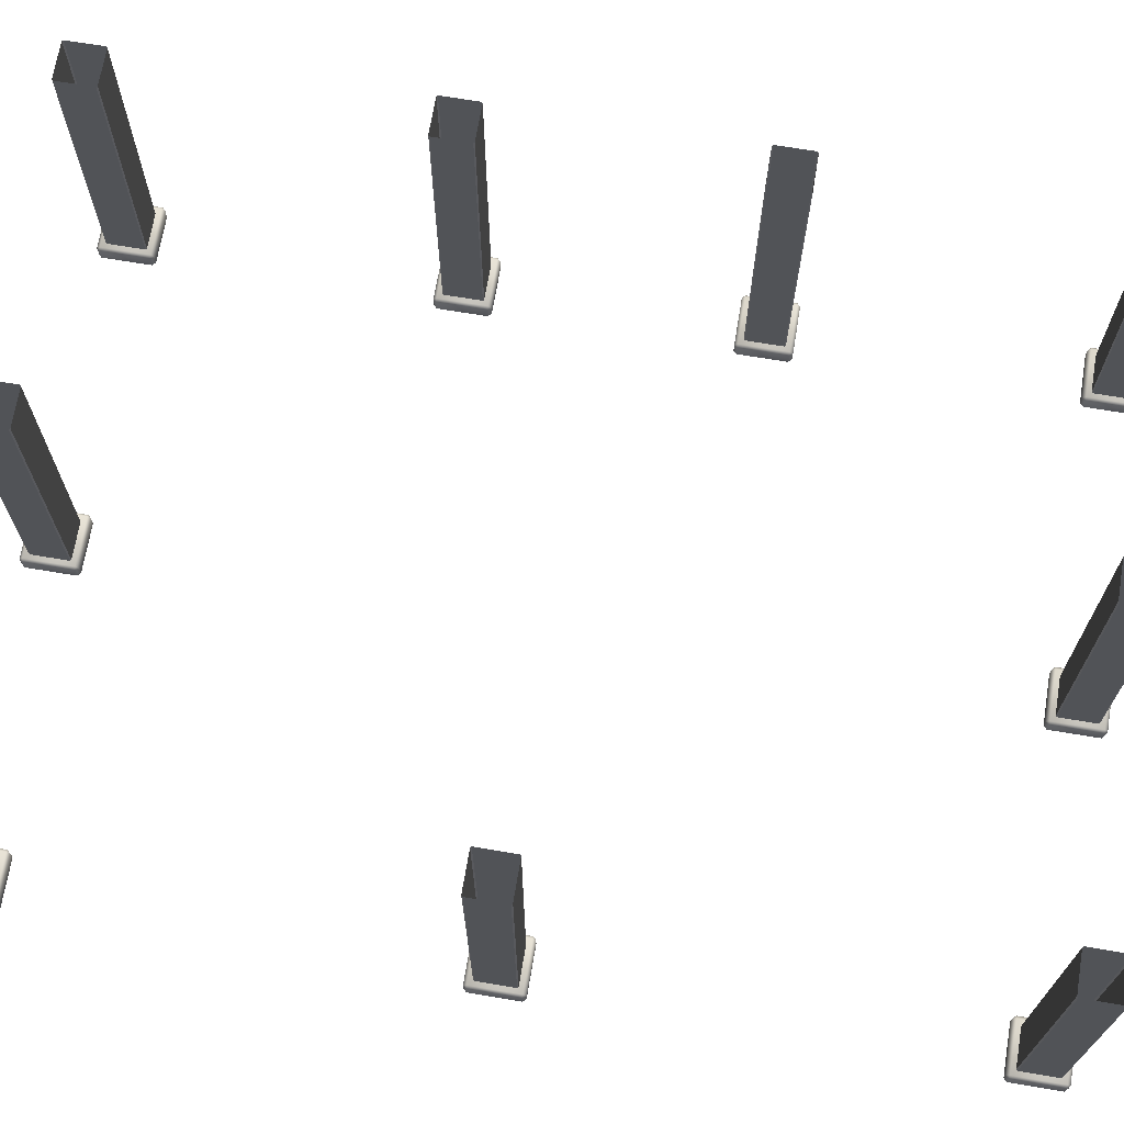
<metadata>
{"format":"obj","ext":"obj","renderer":"f3d","projection":"perspective","resolution":1024,"background":"white","views":[{"elev":69.6,"azim":99.5,"up":"+Z"}]}
</metadata>
<code>
g Temple_STR_House_04_Pillar
v 2.954 4.465 -1.554
v 3.446 4.958 -1.554
v 3.446 4.465 -1.554
v 2.954 4.958 -1.554
v 2.922 4.958 -1.713
v 2.922 4.465 -1.586
v 2.922 4.465 -1.713
v 2.922 4.958 -1.586
v 2.954 4.99 -1.713
v 2.954 4.433 -1.586
v 2.922 4.465 -1.586
v 2.954 4.465 -1.554
v 2.954 4.958 -1.554
v 2.954 4.99 -1.586
v 3.446 4.958 -1.554
v 2.954 4.958 -1.554
v 2.922 4.958 -1.586
v 2.922 4.465 -1.586
v 3.446 4.958 -1.554
v 2.954 4.99 -1.586
v 3.446 4.99 -1.586
v 3.478 4.958 -1.586
v 3.446 4.465 -1.554
v 2.954 4.465 -1.554
v 3.446 4.433 -1.586
v 2.954 4.433 -1.586
v 3.446 4.465 -1.554
v 3.478 4.465 -1.586
v 3.478 4.958 -1.586
v 2.922 4.958 -1.586
v 2.954 4.99 -1.713
v 2.954 4.99 -1.586
v 3.446 4.99 -1.713
v 3.446 4.99 -1.586
v 3.478 4.958 -1.713
v 3.446 4.99 -1.586
v 3.478 4.958 -1.713
v 3.478 4.958 -1.586
v 3.478 4.465 -1.713
v 3.478 4.465 -1.586
v 3.446 4.433 -1.713
v 2.954 4.433 -1.586
v 2.922 4.465 -1.713
v 2.922 4.465 -1.586
v 2.954 4.433 -1.713
v 3.446 4.433 -1.586
v 3.446 4.433 -1.713
v 3.478 4.465 -1.586
v -3.446 1.189 -1.554
v -2.954 1.682 -1.554
v -2.954 1.189 -1.554
v -3.446 1.682 -1.554
v -2.954 1.714 -1.713
v -3.446 1.714 -1.586
v -3.446 1.714 -1.713
v -2.954 1.714 -1.586
v -2.922 1.682 -1.713
v -3.478 1.682 -1.713
v -3.478 1.189 -1.586
v -3.478 1.189 -1.713
v -3.478 1.682 -1.586
v -3.446 1.714 -1.713
v -3.446 1.714 -1.586
v -3.446 1.157 -1.586
v -3.478 1.189 -1.586
v -3.446 1.189 -1.554
v -3.446 1.682 -1.554
v -3.446 1.714 -1.586
v -2.954 1.682 -1.554
v -3.446 1.682 -1.554
v -3.478 1.682 -1.586
v -3.478 1.189 -1.586
v -2.954 1.682 -1.554
v -3.446 1.714 -1.586
v -2.954 1.714 -1.586
v -2.922 1.682 -1.586
v -2.954 1.189 -1.554
v -3.446 1.189 -1.554
v -2.954 1.157 -1.586
v -3.446 1.157 -1.586
v -2.954 1.189 -1.554
v -2.922 1.189 -1.586
v -2.922 1.682 -1.586
v -2.954 1.714 -1.586
v -2.922 1.682 -1.713
v -2.922 1.682 -1.586
v -2.922 1.189 -1.713
v -2.922 1.189 -1.586
v -2.954 1.157 -1.713
v -3.446 1.157 -1.586
v -3.478 1.189 -1.713
v -3.478 1.189 -1.586
v -3.446 1.157 -1.713
v -2.954 1.157 -1.586
v -2.954 1.157 -1.713
v -2.922 1.189 -1.586
v -2.922 -1.682 -1.713
v -2.922 -1.189 -1.586
v -2.922 -1.189 -1.713
v -2.922 -1.682 -1.586
v -2.954 -1.714 -1.713
v -3.478 -1.189 -1.586
v -3.446 -1.157 -1.586
v -3.446 -1.189 -1.554
v -2.954 -1.189 -1.554
v -2.954 -1.157 -1.586
v -2.922 -1.189 -1.586
v -3.446 -1.682 -1.554
v -2.954 -1.682 -1.554
v -2.922 -1.682 -1.586
v -2.954 -1.714 -1.586
v -3.446 -1.714 -1.586
v -2.922 -1.682 -1.586
v -2.954 -1.714 -1.713
v -2.954 -1.714 -1.586
v -3.446 -1.714 -1.713
v -3.446 -1.714 -1.586
v -3.478 -1.682 -1.713
v -2.954 -1.157 -1.586
v -2.922 -1.189 -1.713
v -2.922 -1.189 -1.586
v -2.954 -1.157 -1.713
v -3.446 -1.157 -1.586
v -3.446 -1.157 -1.713
v -3.478 -1.189 -1.586
v -3.446 -1.157 -1.713
v -3.478 -1.189 -1.586
v -3.478 -1.189 -1.713
v -3.478 -1.682 -1.586
v -3.478 -1.682 -1.713
v -3.446 -1.189 -1.554
v -3.446 -1.714 -1.586
v -3.446 -1.682 -1.554
v 2.954 -4.441 -1.554
v 3.446 -4.934 -1.554
v 2.954 -4.934 -1.554
v 3.446 -4.441 -1.554
v 2.954 -4.409 -1.586
v 3.446 -4.409 -1.586
v 3.478 -4.441 -1.586
v 3.478 -4.934 -1.586
v 3.446 -4.409 -1.713
v 2.954 -4.409 -1.586
v 2.954 -4.409 -1.713
v 3.446 -4.409 -1.586
v 3.478 -4.441 -1.713
v 3.446 -4.409 -1.586
v 3.478 -4.441 -1.713
v 3.478 -4.441 -1.586
v 3.478 -4.934 -1.713
v 3.478 -4.934 -1.586
v 3.446 -4.965 -1.713
v 2.922 -4.934 -1.713
v 2.954 -4.965 -1.586
v 2.954 -4.965 -1.713
v 3.446 -4.965 -1.586
v 3.446 -4.965 -1.713
v 2.954 -4.934 -1.554
v 3.478 -4.934 -1.586
v 3.446 -4.934 -1.554
v 3.446 -0.2465 -1.554
v 2.954 0.2464 -1.554
v 3.446 0.2464 -1.554
v 2.954 -0.2465 -1.554
v 3.446 -0.2783 -1.586
v 2.954 -0.2783 -1.586
v 2.922 -0.2465 -1.586
v 2.922 0.2464 -1.586
v 2.954 -0.2783 -1.713
v 3.446 -0.2783 -1.586
v 3.446 -0.2783 -1.713
v 2.954 -0.2783 -1.586
v 2.922 -0.2465 -1.713
v 2.954 -0.2783 -1.586
v 2.922 -0.2465 -1.713
v 2.922 -0.2465 -1.586
v 2.922 0.2464 -1.713
v 2.922 0.2464 -1.586
v 2.954 0.2782 -1.713
v 3.478 0.2464 -1.713
v 3.446 0.2782 -1.586
v 3.446 0.2782 -1.713
v 2.954 0.2782 -1.586
v 2.954 0.2782 -1.713
v 3.446 0.2464 -1.554
v 2.922 0.2464 -1.586
v 2.954 0.2464 -1.554
v -3.446 4.466 -1.554
v -2.954 4.959 -1.554
v -2.954 4.466 -1.554
v -3.446 4.959 -1.554
v -2.954 4.99 -1.713
v -3.446 4.99 -1.586
v -3.446 4.99 -1.713
v -2.954 4.99 -1.586
v -2.922 4.959 -1.713
v -3.478 4.959 -1.713
v -3.478 4.466 -1.586
v -3.478 4.466 -1.713
v -3.478 4.959 -1.586
v -3.446 4.99 -1.713
v -3.446 4.99 -1.586
v -3.478 4.959 -1.586
v -3.446 4.99 -1.586
v -3.446 4.959 -1.554
v -2.954 4.959 -1.554
v -2.954 4.959 -1.554
v -3.446 4.99 -1.586
v -2.954 4.99 -1.586
v -2.922 4.959 -1.586
v -2.954 4.466 -1.554
v -3.446 4.959 -1.554
v -3.478 4.466 -1.586
v -3.478 4.959 -1.586
v -3.446 4.466 -1.554
v -3.446 4.434 -1.586
v -2.954 4.434 -1.586
v -2.954 4.434 -1.586
v -3.446 4.466 -1.554
v -2.954 4.466 -1.554
v -2.922 4.466 -1.586
v -2.922 4.959 -1.586
v -2.954 4.99 -1.586
v -2.922 4.959 -1.713
v -2.922 4.959 -1.586
v -2.922 4.466 -1.713
v -2.922 4.466 -1.586
v -2.954 4.434 -1.713
v -3.446 4.434 -1.586
v -3.478 4.466 -1.713
v -3.478 4.466 -1.586
v -3.446 4.434 -1.713
v -2.954 4.434 -1.586
v -2.954 4.434 -1.713
v -2.922 4.466 -1.586
v -2.954 -4.41 -1.713
v -3.446 -4.41 -1.586
v -3.446 -4.41 -1.713
v -2.954 -4.41 -1.586
v -2.922 -4.442 -1.713
v -3.478 -4.442 -1.713
v -3.478 -4.935 -1.586
v -3.478 -4.935 -1.713
v -3.478 -4.442 -1.586
v -3.446 -4.41 -1.713
v -3.446 -4.41 -1.586
v -2.922 -4.935 -1.586
v -2.954 -4.966 -1.586
v -2.954 -4.935 -1.554
v -3.446 -4.935 -1.554
v -3.446 -4.966 -1.586
v -3.478 -4.935 -1.586
v -2.954 -4.442 -1.554
v -3.446 -4.442 -1.554
v -3.478 -4.442 -1.586
v -3.446 -4.41 -1.586
v -2.954 -4.41 -1.586
v -3.446 -4.966 -1.586
v -3.478 -4.935 -1.713
v -3.478 -4.935 -1.586
v -3.446 -4.966 -1.713
v -2.954 -4.966 -1.586
v -2.954 -4.966 -1.713
v -2.922 -4.935 -1.586
v -2.954 -4.966 -1.713
v -2.922 -4.935 -1.586
v -2.922 -4.935 -1.713
v -2.922 -4.442 -1.586
v -2.922 -4.442 -1.713
v -2.954 -4.935 -1.554
v -2.954 -4.41 -1.586
v -2.954 -4.442 -1.554
v -0.2806 4.959 -1.713
v -0.2806 4.466 -1.586
v -0.2806 4.466 -1.713
v -0.2806 4.959 -1.586
v -0.2488 4.99 -1.713
v 0.2759 4.466 -1.586
v 0.2441 4.434 -1.586
v 0.2441 4.466 -1.554
v -0.2488 4.466 -1.554
v -0.2488 4.434 -1.586
v -0.2806 4.466 -1.586
v 0.2441 4.959 -1.554
v -0.2488 4.959 -1.554
v -0.2806 4.959 -1.586
v -0.2488 4.99 -1.586
v 0.2441 4.99 -1.586
v -0.2806 4.959 -1.586
v -0.2488 4.99 -1.713
v -0.2488 4.99 -1.586
v 0.2441 4.99 -1.713
v 0.2441 4.99 -1.586
v 0.2759 4.959 -1.713
v -0.2488 4.434 -1.586
v -0.2806 4.466 -1.713
v -0.2806 4.466 -1.586
v -0.2488 4.434 -1.713
v 0.2441 4.434 -1.586
v 0.2441 4.434 -1.713
v 0.2759 4.466 -1.586
v 0.2441 4.434 -1.713
v 0.2759 4.466 -1.586
v 0.2759 4.466 -1.713
v 0.2759 4.959 -1.586
v 0.2759 4.959 -1.713
v 0.2441 4.466 -1.554
v 0.2441 4.99 -1.586
v 0.2441 4.959 -1.554
v -0.2488 -4.935 -1.554
v 0.2441 -4.442 -1.554
v 0.2441 -4.935 -1.554
v -0.2488 -4.442 -1.554
v 0.2441 -4.41 -1.713
v -0.2488 -4.41 -1.586
v -0.2488 -4.41 -1.713
v 0.2441 -4.41 -1.586
v 0.2759 -4.442 -1.713
v -0.2806 -4.442 -1.713
v -0.2806 -4.935 -1.586
v -0.2806 -4.935 -1.713
v -0.2806 -4.442 -1.586
v -0.2488 -4.41 -1.713
v -0.2488 -4.41 -1.586
v -0.2806 -4.442 -1.586
v -0.2488 -4.41 -1.586
v -0.2488 -4.442 -1.554
v 0.2441 -4.442 -1.554
v 0.2441 -4.442 -1.554
v -0.2488 -4.41 -1.586
v 0.2441 -4.41 -1.586
v 0.2759 -4.442 -1.586
v 0.2441 -4.935 -1.554
v -0.2488 -4.442 -1.554
v -0.2806 -4.935 -1.586
v -0.2806 -4.442 -1.586
v -0.2488 -4.935 -1.554
v -0.2488 -4.966 -1.586
v 0.2441 -4.966 -1.586
v 0.2441 -4.966 -1.586
v -0.2488 -4.935 -1.554
v 0.2441 -4.935 -1.554
v 0.2759 -4.935 -1.586
v 0.2759 -4.442 -1.586
v 0.2441 -4.41 -1.586
v 0.2759 -4.442 -1.713
v 0.2759 -4.442 -1.586
v 0.2759 -4.935 -1.713
v 0.2759 -4.935 -1.586
v 0.2441 -4.966 -1.713
v -0.2488 -4.966 -1.586
v -0.2806 -4.935 -1.713
v -0.2806 -4.935 -1.586
v -0.2488 -4.966 -1.713
v 0.2441 -4.966 -1.586
v 0.2441 -4.966 -1.713
v 0.2759 -4.935 -1.586
v 2.922 -4.441 -1.713
v 2.922 -4.934 -1.586
v 2.922 -4.934 -1.713
v 2.954 -4.965 -1.586
v 2.954 -4.934 -1.554
v 2.954 -4.441 -1.554
v 2.922 -4.441 -1.586
v 2.954 -4.409 -1.713
v 2.954 -4.409 -1.586
v 3.478 -0.2465 -1.713
v 3.478 0.2464 -1.586
v 3.478 0.2464 -1.713
v 3.446 0.2782 -1.586
v 3.446 0.2464 -1.554
v 3.446 -0.2465 -1.554
v 3.478 -0.2465 -1.586
v 3.446 -0.2783 -1.713
v 3.446 -0.2783 -1.586
v 3.4 4.9 1.498
v 3.4 4.523 -1.633
v 3.4 4.523 1.498
v 3.4 4.9 -1.633
v 3.388 4.912 1.498
v 3.012 4.912 -1.633
v 3.388 4.912 -1.633
v 3.012 4.912 1.498
v 3 4.9 1.498
v 3 4.523 -1.633
v 3 4.9 -1.633
v 3 4.523 1.498
v 3.012 4.512 1.498
v 3.388 4.512 -1.633
v 3.012 4.512 -1.633
v 3.388 4.512 1.498
v 3.388 4.912 1.498
v 3.4 4.9 -1.633
v 3.4 4.9 1.498
v 3.388 4.912 -1.633
v 3.388 4.512 -1.633
v 3.4 4.523 1.498
v 3.4 4.523 -1.633
v 3.388 4.512 1.498
v 3 4.9 1.498
v 3.012 4.912 -1.633
v 3.012 4.912 1.498
v 3 4.9 -1.633
v 3.012 4.512 1.498
v 3 4.523 -1.633
v 3 4.523 1.498
v 3.012 4.512 -1.633
v -3 1.624 1.498
v -3 1.247 -1.633
v -3 1.247 1.498
v -3 1.624 -1.633
v -3.012 1.635 1.498
v -3.388 1.635 -1.633
v -3.012 1.635 -1.633
v -3.388 1.635 1.498
v -3.4 1.624 1.498
v -3.4 1.247 -1.633
v -3.4 1.624 -1.633
v -3.4 1.247 1.498
v -3.388 1.235 1.498
v -3.012 1.235 -1.633
v -3.388 1.235 -1.633
v -3.012 1.235 1.498
v -3.012 1.635 1.498
v -3 1.624 -1.633
v -3 1.624 1.498
v -3.012 1.635 -1.633
v -3.012 1.235 -1.633
v -3 1.247 1.498
v -3 1.247 -1.633
v -3.012 1.235 1.498
v -3.4 1.624 1.498
v -3.388 1.635 -1.633
v -3.388 1.635 1.498
v -3.4 1.624 -1.633
v -3.388 1.235 1.498
v -3.4 1.247 -1.633
v -3.4 1.247 1.498
v -3.388 1.235 -1.633
v -3.4 -1.624 1.498
v -3.4 -1.247 -1.633
v -3.4 -1.247 1.498
v -3.4 -1.624 -1.633
v -3.388 -1.635 1.498
v -3.012 -1.635 -1.633
v -3.388 -1.635 -1.633
v -3.012 -1.635 1.498
v -3 -1.624 1.498
v -3 -1.247 -1.633
v -3 -1.624 -1.633
v -3 -1.247 1.498
v -3.012 -1.235 1.498
v -3.388 -1.235 -1.633
v -3.012 -1.235 -1.633
v -3.388 -1.235 1.498
v -3.388 -1.635 1.498
v -3.4 -1.624 -1.633
v -3.4 -1.624 1.498
v -3.388 -1.635 -1.633
v -3.388 -1.235 -1.633
v -3.4 -1.247 1.498
v -3.4 -1.247 -1.633
v -3.388 -1.235 1.498
v -3 -1.624 1.498
v -3.012 -1.635 -1.633
v -3.012 -1.635 1.498
v -3 -1.624 -1.633
v -3.012 -1.235 1.498
v -3 -1.247 -1.633
v -3 -1.247 1.498
v -3.012 -1.235 -1.633
v 3.388 -4.887 1.498
v 3.012 -4.887 -1.633
v 3.012 -4.887 1.498
v 3.388 -4.887 -1.633
v 3.4 -4.875 1.498
v 3.4 -4.499 -1.633
v 3.4 -4.875 -1.633
v 3.4 -4.499 1.498
v 3.388 -4.487 1.498
v 3.012 -4.487 -1.633
v 3.388 -4.487 -1.633
v 3.012 -4.487 1.498
v 3 -4.499 1.498
v 3 -4.875 -1.633
v 3 -4.499 -1.633
v 3 -4.875 1.498
v 3.4 -4.875 1.498
v 3.388 -4.887 -1.633
v 3.388 -4.887 1.498
v 3.4 -4.875 -1.633
v 3 -4.875 -1.633
v 3.012 -4.887 1.498
v 3.012 -4.887 -1.633
v 3 -4.875 1.498
v 3.388 -4.487 1.498
v 3.4 -4.499 -1.633
v 3.4 -4.499 1.498
v 3.388 -4.487 -1.633
v 3 -4.499 1.498
v 3.012 -4.487 -1.633
v 3.012 -4.487 1.498
v 3 -4.499 -1.633
v 3.012 0.2 1.498
v 3.388 0.2 -1.633
v 3.388 0.2 1.498
v 3.012 0.2 -1.633
v 3 0.1881 1.498
v 3 -0.1882 -1.633
v 3 0.1881 -1.633
v 3 -0.1882 1.498
v 3.012 -0.2 1.498
v 3.388 -0.2 -1.633
v 3.012 -0.2 -1.633
v 3.388 -0.2 1.498
v 3.4 -0.1882 1.498
v 3.4 0.1881 -1.633
v 3.4 -0.1882 -1.633
v 3.4 0.1881 1.498
v 3 0.1881 1.498
v 3.012 0.2 -1.633
v 3.012 0.2 1.498
v 3 0.1881 -1.633
v 3.4 0.1881 -1.633
v 3.388 0.2 1.498
v 3.388 0.2 -1.633
v 3.4 0.1881 1.498
v 3.012 -0.2 1.498
v 3 -0.1882 -1.633
v 3 -0.1882 1.498
v 3.012 -0.2 -1.633
v 3.4 -0.1882 1.498
v 3.388 -0.2 -1.633
v 3.388 -0.2 1.498
v 3.4 -0.1882 -1.633
v -3 4.899 1.498
v -3 4.523 -1.633
v -3 4.523 1.498
v -3 4.899 -1.633
v -3.012 4.911 1.498
v -3.388 4.911 -1.633
v -3.012 4.911 -1.633
v -3.388 4.911 1.498
v -3.4 4.899 1.498
v -3.4 4.523 -1.633
v -3.4 4.899 -1.633
v -3.4 4.523 1.498
v -3.388 4.511 1.498
v -3.012 4.511 -1.633
v -3.388 4.511 -1.633
v -3.012 4.511 1.498
v -3.012 4.911 1.498
v -3 4.899 -1.633
v -3 4.899 1.498
v -3.012 4.911 -1.633
v -3.012 4.511 -1.633
v -3 4.523 1.498
v -3 4.523 -1.633
v -3.012 4.511 1.498
v -3.4 4.899 1.498
v -3.388 4.911 -1.633
v -3.388 4.911 1.498
v -3.4 4.899 -1.633
v -3.388 4.511 1.498
v -3.4 4.523 -1.633
v -3.4 4.523 1.498
v -3.388 4.511 -1.633
v -3 -4.5 1.498
v -3 -4.876 -1.633
v -3 -4.876 1.498
v -3 -4.5 -1.633
v -3.012 -4.488 1.498
v -3.388 -4.488 -1.633
v -3.012 -4.488 -1.633
v -3.388 -4.488 1.498
v -3.4 -4.5 1.498
v -3.4 -4.876 -1.633
v -3.4 -4.5 -1.633
v -3.4 -4.876 1.498
v -3.388 -4.888 1.498
v -3.012 -4.888 -1.633
v -3.388 -4.888 -1.633
v -3.012 -4.888 1.498
v -3.012 -4.488 1.498
v -3 -4.5 -1.633
v -3 -4.5 1.498
v -3.012 -4.488 -1.633
v -3.012 -4.888 -1.633
v -3 -4.876 1.498
v -3 -4.876 -1.633
v -3.012 -4.888 1.498
v -3.4 -4.5 1.498
v -3.388 -4.488 -1.633
v -3.388 -4.488 1.498
v -3.4 -4.5 -1.633
v -3.388 -4.888 1.498
v -3.4 -4.876 -1.633
v -3.4 -4.876 1.498
v -3.388 -4.888 -1.633
v 0.1976 4.899 1.498
v 0.1976 4.523 -1.633
v 0.1976 4.523 1.498
v 0.1976 4.899 -1.633
v 0.1858 4.911 1.498
v -0.1905 4.911 -1.633
v 0.1858 4.911 -1.633
v -0.1905 4.911 1.498
v -0.2024 4.899 1.498
v -0.2024 4.523 -1.633
v -0.2024 4.899 -1.633
v -0.2024 4.523 1.498
v -0.1905 4.511 1.498
v 0.1858 4.511 -1.633
v -0.1905 4.511 -1.633
v 0.1858 4.511 1.498
v 0.1858 4.911 1.498
v 0.1976 4.899 -1.633
v 0.1976 4.899 1.498
v 0.1858 4.911 -1.633
v 0.1858 4.511 -1.633
v 0.1976 4.523 1.498
v 0.1976 4.523 -1.633
v 0.1858 4.511 1.498
v -0.2024 4.899 1.498
v -0.1905 4.911 -1.633
v -0.1905 4.911 1.498
v -0.2024 4.899 -1.633
v -0.1905 4.511 1.498
v -0.2024 4.523 -1.633
v -0.2024 4.523 1.498
v -0.1905 4.511 -1.633
v 0.1976 -4.5 1.498
v 0.1976 -4.876 -1.633
v 0.1976 -4.876 1.498
v 0.1976 -4.5 -1.633
v 0.1858 -4.488 1.498
v -0.1905 -4.488 -1.633
v 0.1858 -4.488 -1.633
v -0.1905 -4.488 1.498
v -0.2024 -4.5 1.498
v -0.2024 -4.876 -1.633
v -0.2024 -4.5 -1.633
v -0.2024 -4.876 1.498
v -0.1905 -4.888 1.498
v 0.1858 -4.888 -1.633
v -0.1905 -4.888 -1.633
v 0.1858 -4.888 1.498
v 0.1858 -4.488 1.498
v 0.1976 -4.5 -1.633
v 0.1976 -4.5 1.498
v 0.1858 -4.488 -1.633
v 0.1858 -4.888 -1.633
v 0.1976 -4.876 1.498
v 0.1976 -4.876 -1.633
v 0.1858 -4.888 1.498
v -0.2024 -4.5 1.498
v -0.1905 -4.488 -1.633
v -0.1905 -4.488 1.498
v -0.2024 -4.5 -1.633
v -0.1905 -4.888 1.498
v -0.2024 -4.876 -1.633
v -0.2024 -4.876 1.498
v -0.1905 -4.888 -1.633
g Temple_STR_House_04_Pillar_0
f 3 2 1
f 4 1 2
f 7 6 5
f 8 5 6
f 5 8 9
f 12 11 10
f 12 13 11
f 16 15 14
f 16 14 17
f 17 18 16
f 21 20 19
f 19 22 21
f 19 23 22
f 26 25 24
f 27 24 25
f 27 25 28
f 28 29 27
f 32 31 30
f 31 32 33
f 34 33 32
f 33 34 35
f 38 37 36
f 37 38 39
f 40 39 38
f 39 40 41
f 44 43 42
f 45 42 43
f 42 45 46
f 47 46 45
f 46 47 48
f 51 50 49
f 52 49 50
f 55 54 53
f 56 53 54
f 53 56 57
f 60 59 58
f 61 58 59
f 58 61 62
f 63 62 61
f 66 65 64
f 66 67 65
f 70 69 68
f 70 68 71
f 71 72 70
f 75 74 73
f 73 76 75
f 73 77 76
f 80 79 78
f 81 78 79
f 81 79 82
f 82 83 81
f 86 85 84
f 85 86 87
f 88 87 86
f 87 88 89
f 92 91 90
f 93 90 91
f 90 93 94
f 95 94 93
f 94 95 96
f 99 98 97
f 100 97 98
f 97 100 101
f 104 103 102
f 104 105 103
f 106 103 105
f 105 107 106
f 104 108 105
f 105 109 107
f 109 105 108
f 110 107 109
f 109 111 110
f 109 108 111
f 112 111 108
f 115 114 113
f 114 115 116
f 117 116 115
f 116 117 118
f 121 120 119
f 122 119 120
f 119 122 123
f 124 123 122
f 123 124 125
f 128 127 126
f 127 128 129
f 130 129 128
f 127 129 131
f 129 130 132
f 133 131 129
f 133 129 132
f 136 135 134
f 137 134 135
f 134 137 138
f 139 138 137
f 137 140 139
f 137 135 140
f 141 140 135
f 144 143 142
f 145 142 143
f 142 145 146
f 149 148 147
f 148 149 150
f 151 150 149
f 150 151 152
f 155 154 153
f 154 155 156
f 157 156 155
f 154 156 158
f 156 157 159
f 160 158 156
f 160 156 159
f 163 162 161
f 164 161 162
f 161 164 165
f 166 165 164
f 164 167 166
f 164 162 167
f 168 167 162
f 171 170 169
f 172 169 170
f 169 172 173
f 176 175 174
f 175 176 177
f 178 177 176
f 177 178 179
f 182 181 180
f 181 182 183
f 184 183 182
f 181 183 185
f 183 184 186
f 187 185 183
f 187 183 186
f 190 189 188
f 191 188 189
f 194 193 192
f 195 192 193
f 192 195 196
f 199 198 197
f 200 197 198
f 197 200 201
f 202 201 200
f 205 204 203
f 205 206 204
f 209 208 207
f 207 210 209
f 207 211 210
f 214 213 212
f 215 212 213
f 215 213 216
f 216 217 215
f 220 219 218
f 220 218 221
f 221 222 220
f 225 224 223
f 224 225 226
f 227 226 225
f 226 227 228
f 231 230 229
f 232 229 230
f 229 232 233
f 234 233 232
f 233 234 235
f 238 237 236
f 239 236 237
f 236 239 240
f 243 242 241
f 244 241 242
f 241 244 245
f 246 245 244
f 249 248 247
f 249 250 248
f 251 248 250
f 250 252 251
f 249 253 250
f 250 254 252
f 254 250 253
f 255 252 254
f 254 256 255
f 254 253 256
f 257 256 253
f 260 259 258
f 261 258 259
f 258 261 262
f 263 262 261
f 262 263 264
f 267 266 265
f 266 267 268
f 269 268 267
f 266 268 270
f 268 269 271
f 272 270 268
f 272 268 271
f 275 274 273
f 276 273 274
f 273 276 277
f 280 279 278
f 280 281 279
f 282 279 281
f 281 283 282
f 280 284 281
f 281 285 283
f 285 281 284
f 286 283 285
f 285 287 286
f 285 284 287
f 288 287 284
f 291 290 289
f 290 291 292
f 293 292 291
f 292 293 294
f 297 296 295
f 298 295 296
f 295 298 299
f 300 299 298
f 299 300 301
f 304 303 302
f 303 304 305
f 306 305 304
f 303 305 307
f 305 306 308
f 309 307 305
f 309 305 308
f 312 311 310
f 313 310 311
f 316 315 314
f 317 314 315
f 314 317 318
f 321 320 319
f 322 319 320
f 319 322 323
f 324 323 322
f 327 326 325
f 327 328 326
f 331 330 329
f 329 332 331
f 329 333 332
f 336 335 334
f 337 334 335
f 337 335 338
f 338 339 337
f 342 341 340
f 342 340 343
f 343 344 342
f 347 346 345
f 346 347 348
f 349 348 347
f 348 349 350
f 353 352 351
f 354 351 352
f 351 354 355
f 356 355 354
f 355 356 357
f 360 359 358
f 359 360 361
f 362 359 361
f 362 363 359
f 364 358 359
f 364 359 363
f 358 364 365
f 363 366 364
f 366 365 364
f 369 368 367
f 368 369 370
f 371 368 370
f 371 372 368
f 373 367 368
f 373 368 372
f 367 373 374
f 372 375 373
f 375 374 373
g Temple_STR_House_04_Pillar_1
f 378 377 376
f 379 376 377
f 382 381 380
f 383 380 381
f 386 385 384
f 387 384 385
f 390 389 388
f 391 388 389
f 394 393 392
f 395 392 393
f 398 397 396
f 399 396 397
f 402 401 400
f 403 400 401
f 406 405 404
f 407 404 405
f 410 409 408
f 411 408 409
f 414 413 412
f 415 412 413
f 418 417 416
f 419 416 417
f 422 421 420
f 423 420 421
f 426 425 424
f 427 424 425
f 430 429 428
f 431 428 429
f 434 433 432
f 435 432 433
f 438 437 436
f 439 436 437
f 442 441 440
f 443 440 441
f 446 445 444
f 447 444 445
f 450 449 448
f 451 448 449
f 454 453 452
f 455 452 453
f 458 457 456
f 459 456 457
f 462 461 460
f 463 460 461
f 466 465 464
f 467 464 465
f 470 469 468
f 471 468 469
f 474 473 472
f 475 472 473
f 478 477 476
f 479 476 477
f 482 481 480
f 483 480 481
f 486 485 484
f 487 484 485
f 490 489 488
f 491 488 489
f 494 493 492
f 495 492 493
f 498 497 496
f 499 496 497
f 502 501 500
f 503 500 501
f 506 505 504
f 507 504 505
f 510 509 508
f 511 508 509
f 514 513 512
f 515 512 513
f 518 517 516
f 519 516 517
f 522 521 520
f 523 520 521
f 526 525 524
f 527 524 525
f 530 529 528
f 531 528 529
f 534 533 532
f 535 532 533
f 538 537 536
f 539 536 537
f 542 541 540
f 543 540 541
f 546 545 544
f 547 544 545
f 550 549 548
f 551 548 549
f 554 553 552
f 555 552 553
f 558 557 556
f 559 556 557
f 562 561 560
f 563 560 561
f 566 565 564
f 567 564 565
f 570 569 568
f 571 568 569
f 574 573 572
f 575 572 573
f 578 577 576
f 579 576 577
f 582 581 580
f 583 580 581
f 586 585 584
f 587 584 585
f 590 589 588
f 591 588 589
f 594 593 592
f 595 592 593
f 598 597 596
f 599 596 597
f 602 601 600
f 603 600 601
f 606 605 604
f 607 604 605
f 610 609 608
f 611 608 609
f 614 613 612
f 615 612 613
f 618 617 616
f 619 616 617
f 622 621 620
f 623 620 621
f 626 625 624
f 627 624 625
f 630 629 628
f 631 628 629
f 634 633 632
f 635 632 633
f 638 637 636
f 639 636 637
f 642 641 640
f 643 640 641
f 646 645 644
f 647 644 645
f 650 649 648
f 651 648 649
f 654 653 652
f 655 652 653
f 658 657 656
f 659 656 657
f 662 661 660
f 663 660 661

</code>
